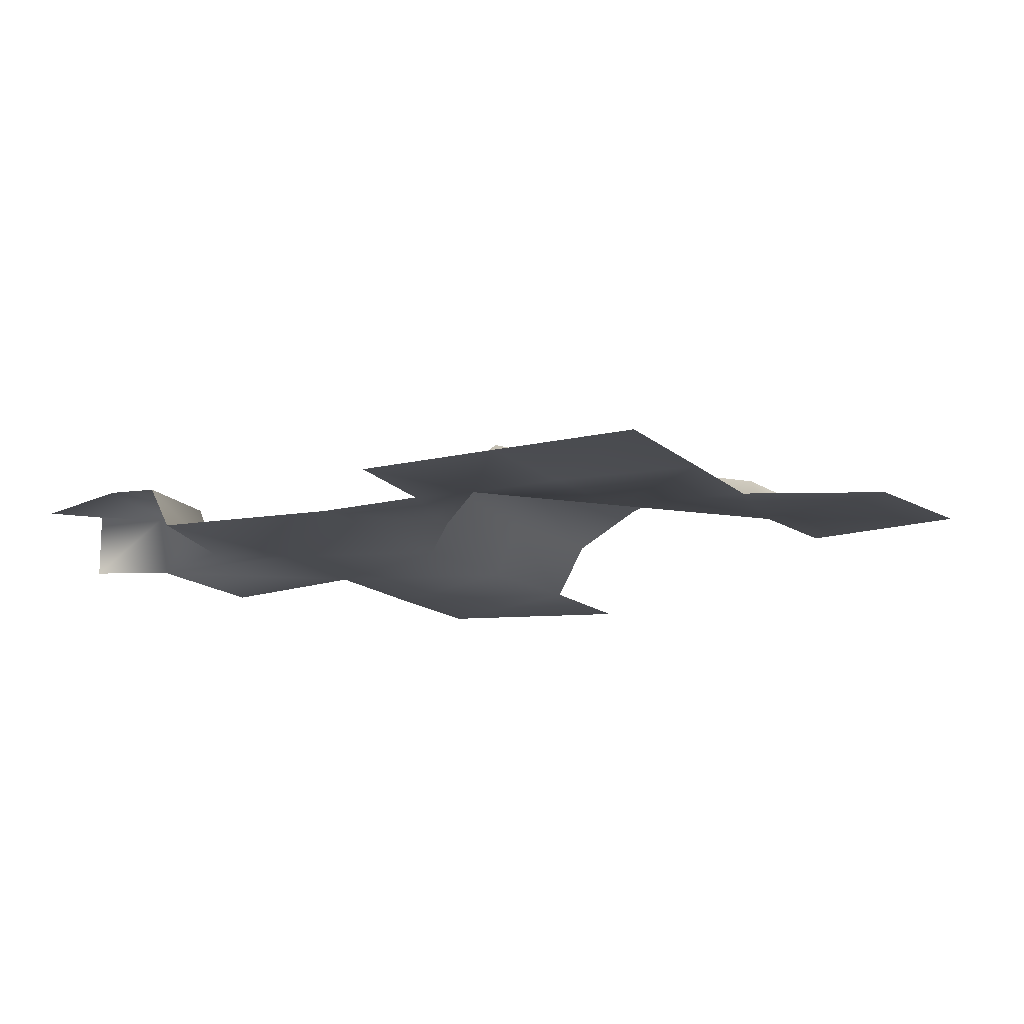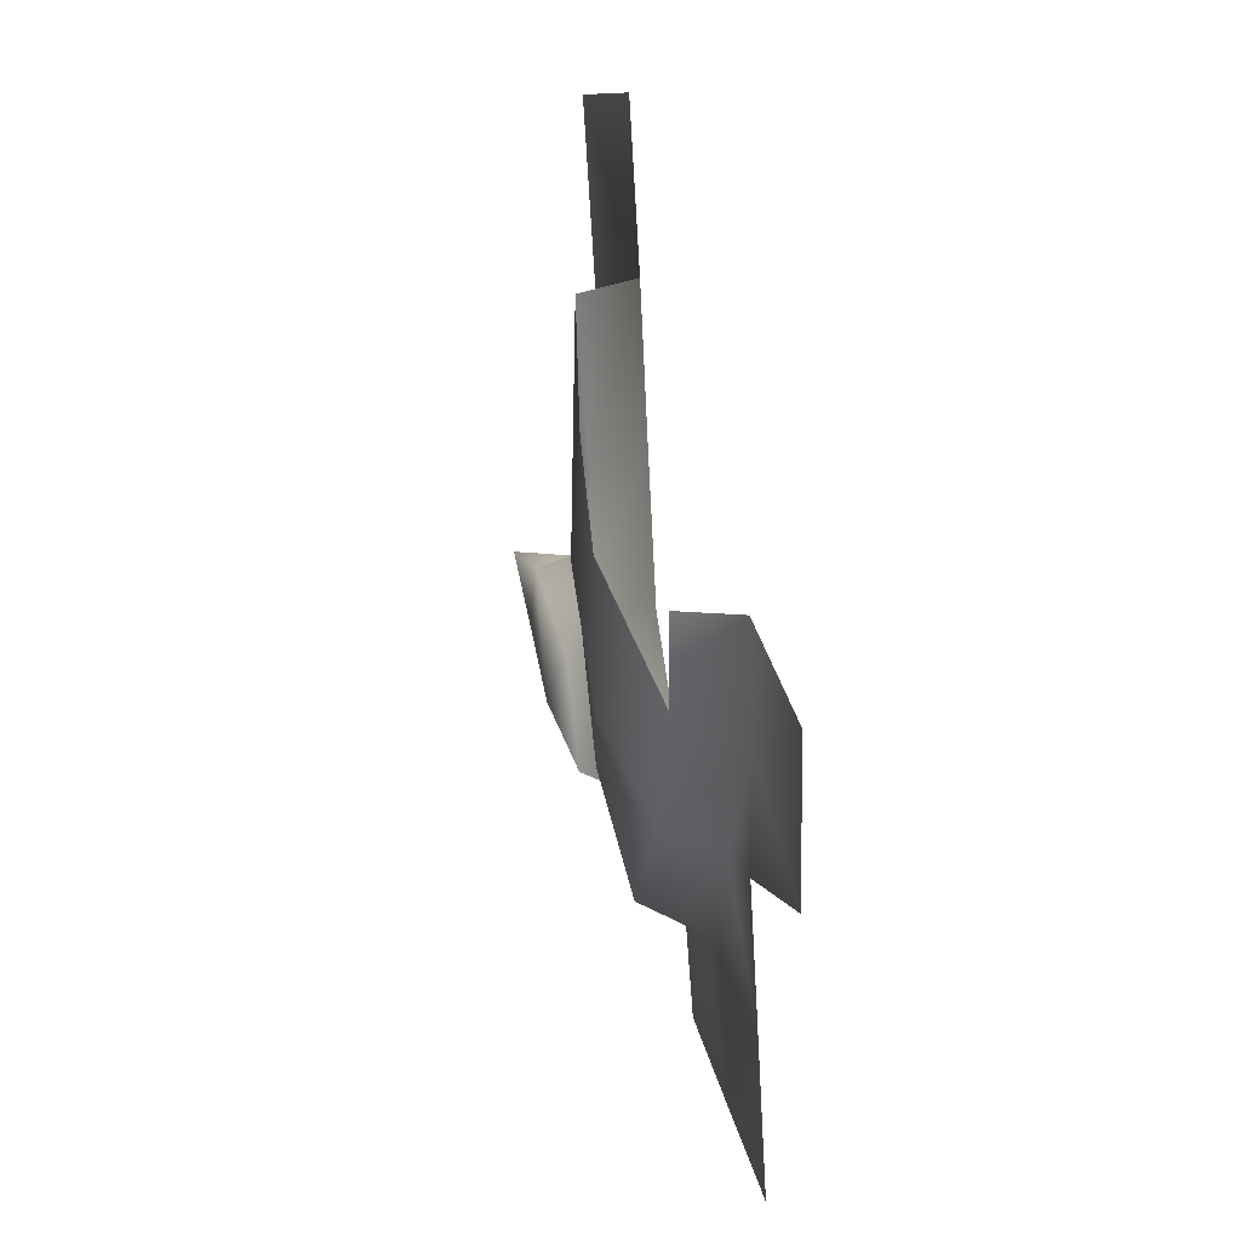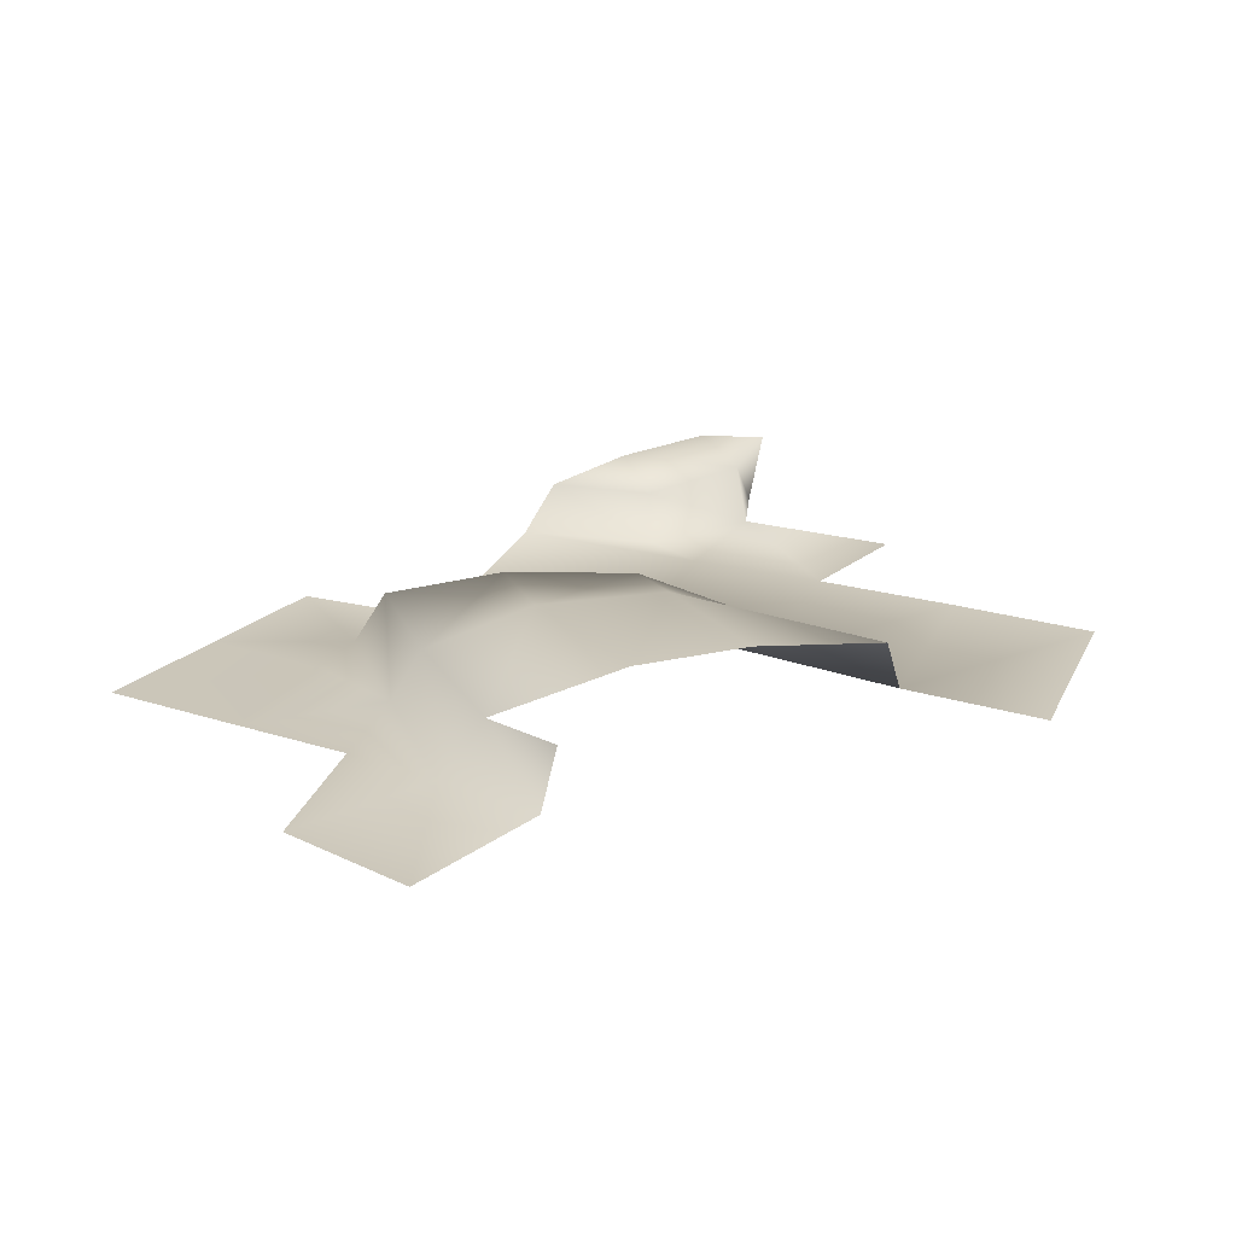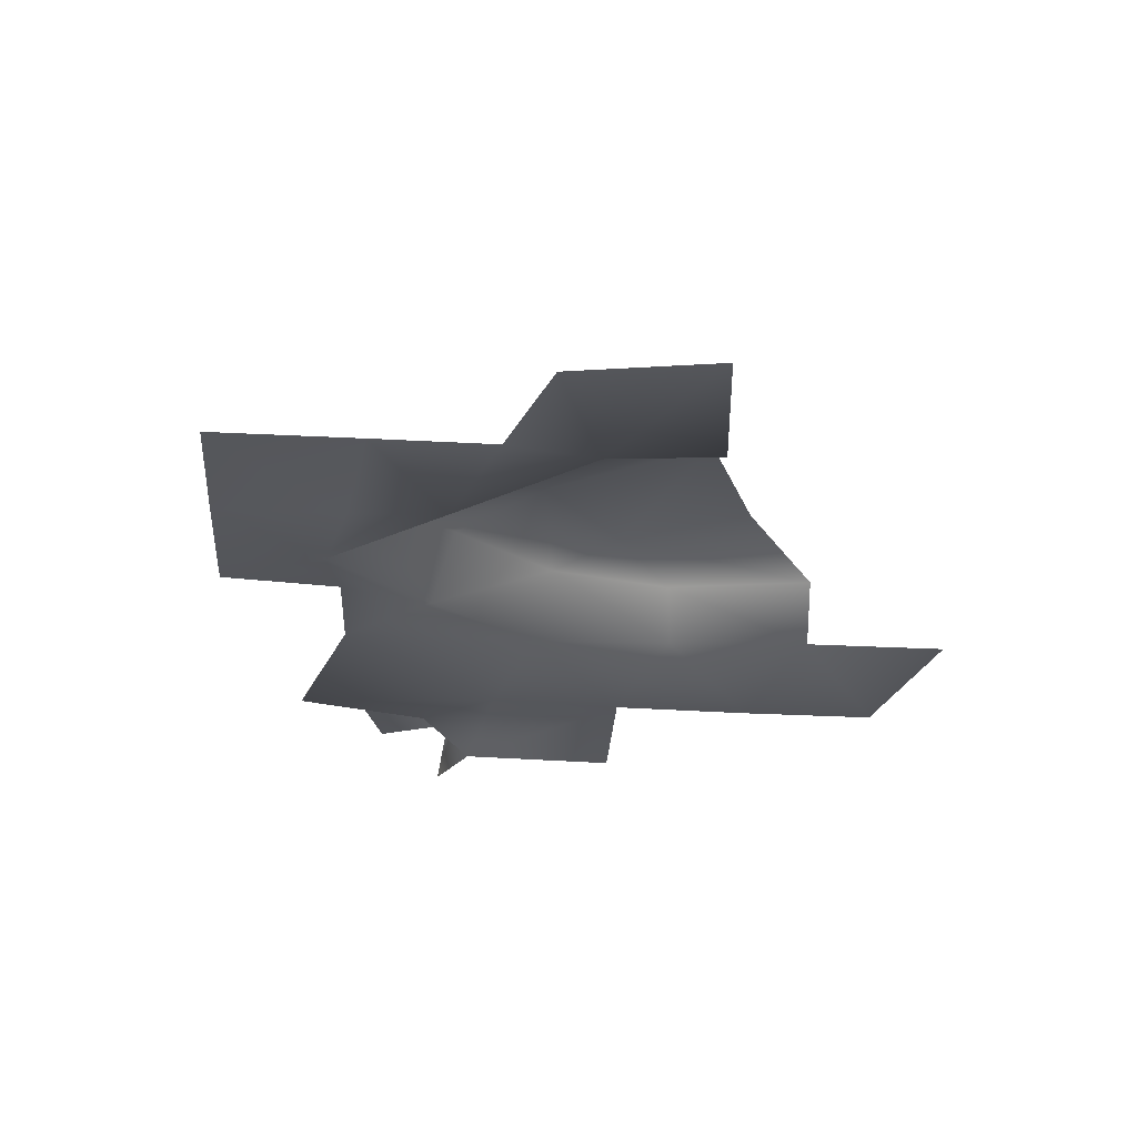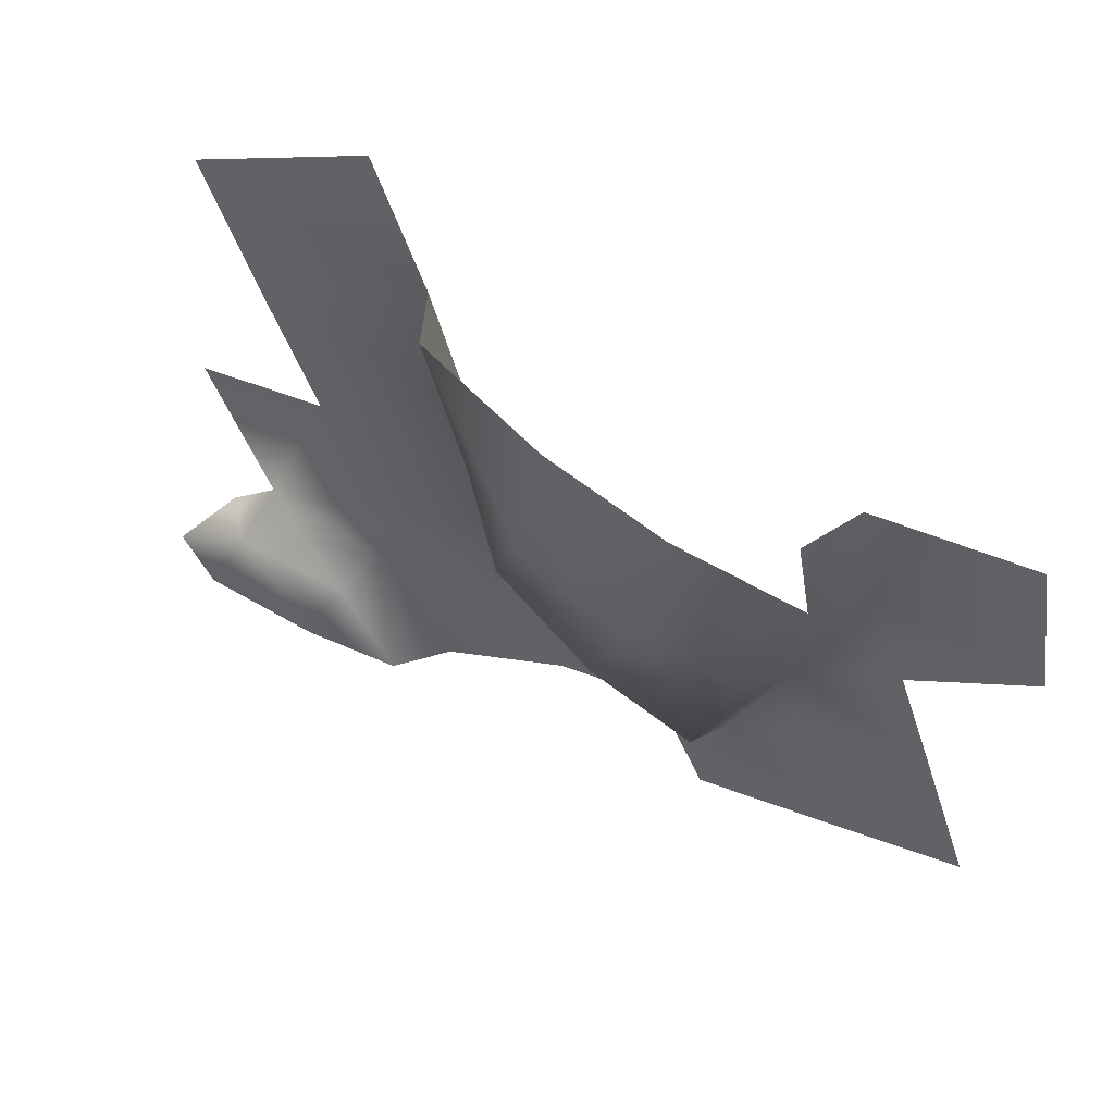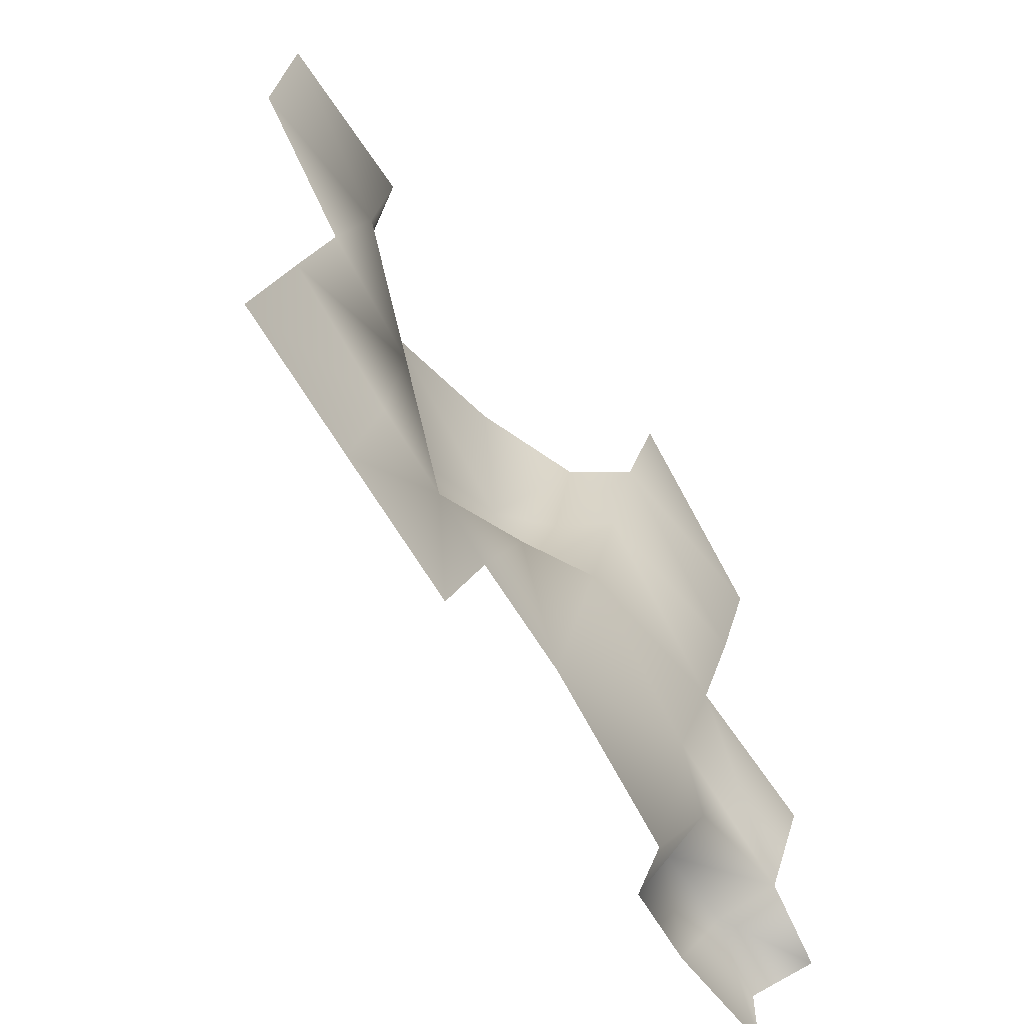
<metadata>
{"format":"obj","ext":"obj","renderer":"f3d","projection":"perspective","resolution":1024,"background":"white","views":[{"elev":-13.9,"azim":-131.3,"up":"+Y"},{"elev":40.5,"azim":-99.9,"up":"+Z"},{"elev":21.1,"azim":-39.4,"up":"+Y"},{"elev":-26.3,"azim":-74.6,"up":"+Y"},{"elev":55.8,"azim":-147.2,"up":"+Z"},{"elev":-54.5,"azim":-54.4,"up":"+Z"}]}
</metadata>
<code>
o hurricos.128_hurricos.114_tex_72.395
v -3.617 0.371 3.324
v -3.501 0.371 3.208
v -3.623 0.496 3.298
v -3.475 0.5191 3.222
v -3.776 0.5006 3.081
v -3.857 0.4728 3.268
v -3.517 0.496 3.062
v -3.876 0.371 3.298
v -3.971 0.4682 3.069
v -4.049 0.371 3.064
v -4.693 0.4913 3.462
v -4.466 0.371 3.518
v -4.716 0.371 3.381
v -4.274 0.5099 3.724
v -4.225 0.371 3.671
v -4.137 0.371 3.948
v -4.054 0.371 4.233
v -4.193 0.4775 3.96
v -4.116 0.4867 4.256
v -4.908 0.371 4.233
v -4.882 0.4775 4.048
v -4.961 0.371 4.013
v -4.778 0.4728 3.71
v -4.829 0.371 3.675
v -4.334 0.533 3.891
v -4.487 0.5191 3.573
v -4.385 0.5237 4.18
v -4.582 0.5376 3.796
v -4.649 0.5469 4.157
v -4.862 0.3849 3.481
v -4.947 0.3849 3.236
v -4.561 0.3849 3.354
v -4.67 0.3849 3.134
v -3.674 0.3849 4.02
v -3.788 0.3849 3.742
v -3.482 0.371 3.638
v -3.908 0.3849 3.481
v -5.274 0.371 4.016
v -5.038 0.3849 3.847
v -5.223 0.371 4.307
v -4.339 0.3849 3.28
v -5.123 0.3849 3.617
v -3.57 0.3849 4.298
v -5.225 0.3849 3.34
v -4.85 0.4728 4.208
v -3.95 0.371 4.513
v -3.475 0.2969 3.222
v -5.369 0.3849 3.092
f 1 2 3
f 4 3 2
f 5 6 3
f 7 3 4
f 1 6 8
f 8 9 10
f 11 12 13
f 12 14 15
f 14 16 15
f 17 18 19
f 20 21 22
f 22 23 24
f 24 11 13
f 25 19 18
f 11 23 26
f 14 25 18
f 25 27 19
f 28 21 29
f 25 29 27
f 14 28 25
f 23 28 26
f 30 24 13
f 13 31 30
f 13 32 33
f 33 31 13
f 16 34 35
f 1 35 36
f 15 35 37
f 38 22 39
f 22 24 39
f 40 20 22
f 37 1 8
f 41 37 10
f 42 24 30
f 17 43 34
f 13 12 32
f 44 30 31
f 12 41 32
f 37 8 10
f 5 9 6
f 7 5 3
f 1 3 6
f 8 6 9
f 11 26 12
f 12 26 14
f 14 18 16
f 17 16 18
f 20 45 21
f 22 21 23
f 24 23 11
f 28 23 21
f 25 28 29
f 14 26 28
f 16 17 34
f 1 37 35
f 15 16 35
f 38 40 22
f 41 15 37
f 42 39 24
f 17 46 43
f 44 42 30
f 12 15 41
l 2 47
l 44 48

</code>
